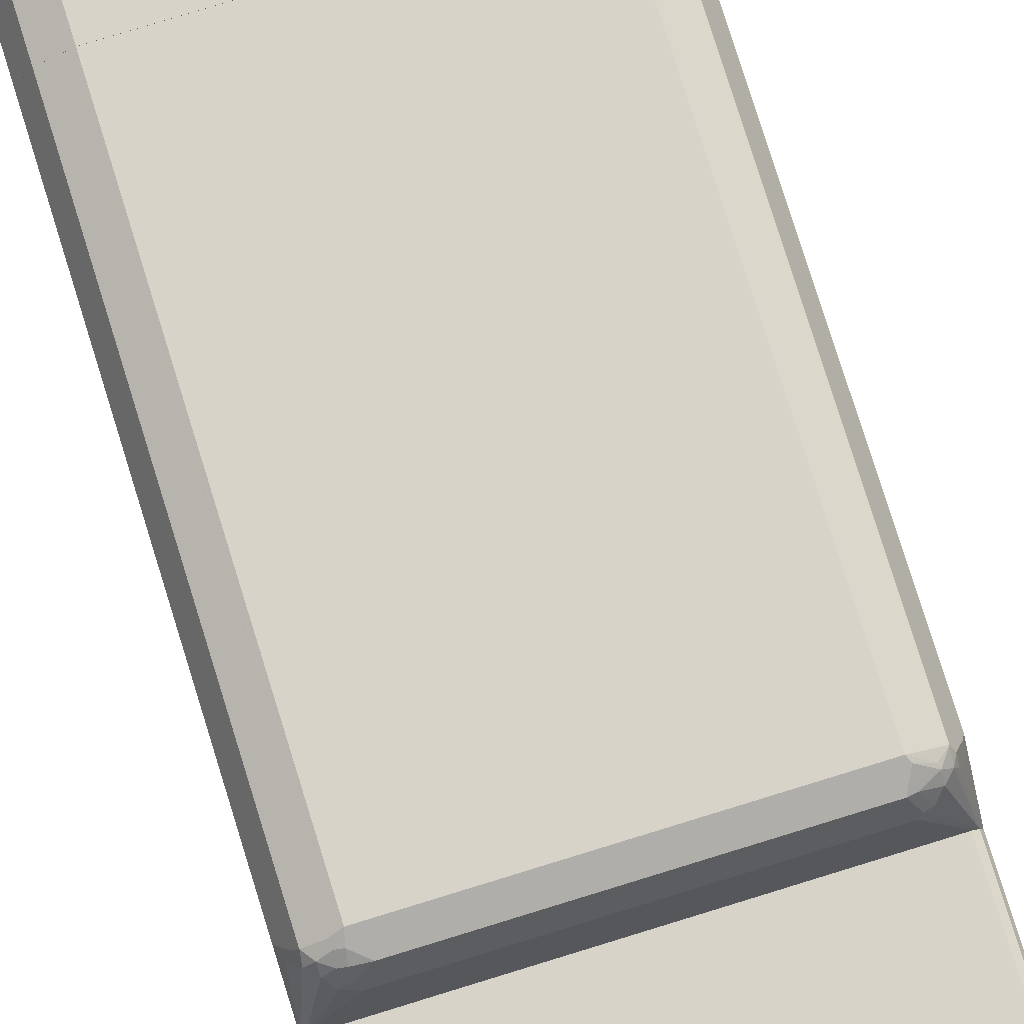
<metadata>
{"format":"obj","ext":"obj","renderer":"f3d","projection":"perspective","resolution":1024,"background":"white","views":[{"elev":77.2,"azim":162.8,"up":"+Z"}]}
</metadata>
<code>
v -0.26 -0.9048 -0.0624
v -0.26 -0.9048 0.0416
v -0.26 -0.8944 -0.0728
v -0.2548 -0.91 -0.078
v -0.253 -0.9187 -0.06586
v -0.2427 -0.9395 -0.06586
v -0.2461 -0.9326 -0.05892
v -0.2461 -0.9326 0.04506
v -0.2565 -0.9118 0.04506
v -0.247 -0.9152 0.0637
v -0.2427 -0.9048 0.07626
v -0.2439 -0.4093 0.07384
v -0.26 -0.4093 0.0416
v -0.2565 -0.891 -0.07973
v -0.26 -0.8008 -0.0728
v -0.2496 -0.8944 -0.0832
v -0.2444 -0.9308 -0.078
v -0.234 -0.9412 -0.078
v -0.2288 -0.9464 -0.0624
v -0.2357 -0.943 -0.05892
v -0.2427 -0.9395 0.02773
v -0.2357 -0.943 0.03466
v -0.2444 -0.9308 0.05459
v -0.2444 -0.9204 0.065
v -0.234 -0.9204 0.0754
v -0.234 -0.91 0.08059
v -0.2288 -0.9048 0.0832
v -0.2427 -0.4093 0.07626
v -0.26 -0.4093 -0.01039
v -0.2565 -0.7973 -0.07973
v -0.2392 -0.9152 -0.0832
v -0.2496 -0.8008 -0.0832
v -0.2288 -0.9256 -0.0832
v -0.2184 -0.936 -0.0832
v -0.2149 -0.943 -0.07973
v -0.2011 -0.9499 -0.07626
v -0.1976 -0.9568 -0.0624
v -0.2288 -0.9464 0.0312
v -0.2253 -0.943 0.05546
v -0.234 -0.9412 0.04419
v -0.2236 -0.9412 0.065
v -0.234 -0.9308 0.065
v -0.2184 -0.9152 0.0871
v -0.2236 -0.9308 0.0754
v -0.2132 -0.91 0.09099
v -0.208 -0.9048 0.09361
v -0.2288 -0.4093 0.0832
v -0.2565 -0.4093 -0.01733
v -0.2496 -0.4093 -0.0208
v 0.2496 -0.8008 -0.0832
v 0.2184 -0.936 -0.0832
v 0.2218 -0.943 -0.07973
v -0.1941 -0.9534 -0.06932
v 0.1941 -0.9499 -0.07626
v 0.1976 -0.9568 -0.0624
v -0.1976 -0.9568 0.0312
v -0.2184 -0.9464 0.052
v -0.2184 -0.9438 0.0637
v -0.208 -0.9395 0.07626
v -0.2132 -0.9308 0.08059
v -0.208 -0.9118 0.09013
v 0.208 -0.9048 0.09361
v -0.208 -0.4093 0.09361
v 0.2496 -0.4093 -0.0208
v 0.2548 -0.7956 -0.08059
v 0.2565 -0.8008 -0.07973
v 0.2496 -0.8944 -0.0832
v 0.2301 -0.936 -0.08059
v 0.2288 -0.9256 -0.0832
v 0.2314 -0.9412 -0.078
v 0.2011 -0.9534 -0.06932
v 0.1976 -0.9568 0.0312
v 0.2301 -0.9438 -0.0728
v 0.2288 -0.9464 -0.0624
v -0.208 -0.9464 0.0624
v -0.208 -0.943 0.06932
v 0.208 -0.9395 0.07626
v -0.208 -0.9326 0.07972
v 0.208 -0.9118 0.09013
v 0.2184 -0.9269 0.08059
v 0.2149 -0.9083 0.09013
v 0.2288 -0.9048 0.0832
v 0.208 -0.4093 0.09361
v 0.2565 -0.4093 -0.01733
v 0.26 -0.8008 -0.0728
v 0.2565 -0.8944 -0.07973
v 0.2509 -0.9048 -0.08059
v 0.2392 -0.9152 -0.0832
v 0.2405 -0.9256 -0.08059
v 0.2418 -0.9308 -0.078
v 0.2427 -0.9395 -0.0624
v 0.2288 -0.9464 0.0312
v 0.2028 -0.9542 0.03639
v 0.208 -0.9464 0.0624
v 0.2357 -0.943 -0.0624
v 0.208 -0.943 0.06932
v 0.2132 -0.9438 0.06759
v 0.2236 -0.9386 0.06759
v 0.2236 -0.9282 0.07799
v 0.208 -0.9326 0.07972
v 0.234 -0.9178 0.07799
v 0.2357 -0.9083 0.07972
v 0.2427 -0.9014 0.07626
v 0.2356 -0.4093 0.07981
v 0.2288 -0.4093 0.0832
v 0.26 -0.4093 -0.01039
v 0.26 -0.8944 -0.0728
v 0.2574 -0.8996 -0.078
v 0.247 -0.9308 -0.06759
v 0.2535 -0.9152 -0.0728
v 0.2427 -0.9395 0.0312
v 0.2461 -0.9326 -0.0624
v 0.234 -0.9438 0.03639
v 0.2236 -0.9438 0.05719
v 0.2357 -0.943 0.0312
v 0.2392 -0.9399 0.0416
v 0.2444 -0.9282 0.05719
v 0.234 -0.9282 0.06759
v 0.2444 -0.9178 0.06759
v 0.2461 -0.9083 0.06932
v 0.26 -0.9048 0.0416
v 0.2462 -0.4093 0.06917
v 0.2427 -0.4093 0.07626
v 0.26 -0.4093 0.0416
v 0.26 -0.9048 -0.0624
v 0.2574 -0.91 -0.06759
v 0.2461 -0.9326 0.0416
v 0.2444 -0.9334 0.04679
v 0.247 -0.9269 0.052
v 0.2565 -0.9083 0.04852
v -0.26 0.3226 -0.0728
v -0.2565 0.3226 -0.07973
v -0.26 0.3226 -0.02081
v -0.26 0.9049 -0.0728
v -0.2499 0.3226 -0.08304
v -0.2565 0.9083 -0.07973
v -0.2565 0.3226 -0.01387
v -0.26 0.8632 -0.02081
v -0.26 0.9049 -0.052
v -0.2565 0.9118 -0.0728
v -0.2548 0.9126 -0.078
v -0.2496 0.3226 -0.0832
v -0.2496 0.9049 -0.0832
v -0.2392 0.9165 -0.0806
v -0.2564 0.3226 -0.01381
v -0.2565 0.8632 -0.01387
v -0.2574 0.8684 -0.0156
v -0.26 0.884 -0.0312
v -0.2574 0.91 -0.0468
v -0.2565 0.9118 -0.052
v -0.234 0.923 -0.078
v 0.2496 0.3226 -0.0832
v -0.2288 0.9152 -0.0832
v -0.2288 0.9222 -0.07973
v -0.2496 0.3226 -0.01041
v -0.2496 0.8632 -0.01041
v -0.2509 0.8736 -0.013
v -0.2522 0.8788 -0.0156
v -0.2574 0.8892 -0.02601
v -0.253 0.9118 -0.04507
v -0.2522 0.8996 -0.02601
v -0.2496 0.9152 -0.052
v -0.2288 0.9256 -0.0728
v -0.1924 0.9334 -0.078
v 0.2565 0.3226 -0.07973
v 0.2496 0.9049 -0.0832
v 0.2548 0.91 -0.0806
v -0.1872 0.9256 -0.0832
v -0.1872 0.9325 -0.07973
v 0.2496 0.3226 -0.01041
v -0.2392 0.8736 -0.01041
v -0.2427 0.8806 -0.01387
v -0.2427 0.9013 -0.02427
v -0.2418 0.91 -0.03641
v -0.2323 0.9118 -0.03467
v -0.1699 0.9325 -0.04507
v -0.2197 0.923 -0.052
v -0.2301 0.923 -0.0624
v -0.1885 0.9334 -0.0624
v -0.1872 0.936 -0.0728
v -0.1404 0.9438 -0.078
v 0.26 0.3226 -0.0728
v 0.2565 0.9049 -0.07973
v 0.2288 0.9152 -0.0832
v 0.234 0.9204 -0.0806
v 0.2565 0.9118 -0.07627
v 0.26 0.9049 -0.0728
v -0.1352 0.936 -0.0832
v -0.1352 0.9429 -0.07973
v 0.2565 0.3226 -0.01387
v 0.2496 0.8632 -0.01041
v -0.208 0.884 -0.01041
v -0.2115 0.8909 -0.01387
v -0.2011 0.9118 -0.02427
v -0.2253 0.9083 -0.02774
v -0.1906 0.9222 -0.03467
v -0.1387 0.9325 -0.03467
v -0.1075 0.9429 -0.04507
v -0.1664 0.936 -0.052
v -0.1781 0.9334 -0.052
v -0.1248 0.9464 -0.0728
v -0.02596 0.9543 -0.078
v 0.26 0.3226 -0.02081
v 0.1872 0.9256 -0.0832
v 0.1924 0.9308 -0.0806
v 0.2288 0.9222 -0.07973
v 0.2357 0.9222 -0.07627
v 0.2565 0.9118 -0.05547
v 0.26 0.9049 -0.052
v -0.02077 0.9464 -0.0832
v -0.02077 0.9533 -0.07973
v 0.2565 0.8598 -0.01387
v 0.2548 0.8788 -0.0156
v 0.2392 0.8736 -0.01041
v -0.156 0.8944 -0.01041
v -0.1594 0.9013 -0.01387
v -0.1837 0.9187 -0.02774
v -0.149 0.9222 -0.02427
v -0.1317 0.9291 -0.02774
v -0.1005 0.9395 -0.03814
v -0.05543 0.9429 -0.03467
v -0.104 0.9464 -0.052
v 0.05197 0.9464 -0.04161
v 0.01731 0.9533 -0.07627
v 0.02077 0.9533 -0.07973
v -0.05197 0.9464 -0.04161
v 0.26 0.8632 -0.02081
v 0.1352 0.936 -0.0832
v 0.1872 0.9325 -0.07973
v 0.1404 0.9412 -0.0806
v 0.2288 0.9256 -0.0728
v 0.253 0.9083 -0.03814
v 0.2496 0.9152 -0.052
v 0.2548 0.8996 -0.02601
v 0.26 0.884 -0.0312
v 0.02596 0.9516 -0.0806
v 0.02077 0.9464 -0.0832
v 0.2427 0.8875 -0.01733
v 0.208 0.884 -0.01041
v -0.09356 0.9049 -0.01041
v -0.09702 0.9118 -0.01387
v -0.07625 0.9325 -0.02427
v -0.0901 0.9187 -0.01733
v -0.04851 0.9395 -0.02774
v 0.104 0.9464 -0.052
v 0.05543 0.9395 -0.02774
v 0.1248 0.9464 -0.0728
v 0.1352 0.9429 -0.07973
v 0.1872 0.936 -0.0728
v 0.234 0.9204 -0.0572
v 0.1664 0.936 -0.052
v 0.2444 0.91 -0.03641
v 0.2409 0.9066 -0.02947
v 0.2236 0.9204 -0.0468
v 0.2323 0.9083 -0.02774
v 0.2115 0.8979 -0.01733
v 0.1594 0.9083 -0.01733
v 0.156 0.8944 -0.01041
v 0.09356 0.9049 -0.01041
v 0.06933 0.9325 -0.02427
v 0.09702 0.9187 -0.01733
v 0.1075 0.9395 -0.03814
v 0.1387 0.9291 -0.02774
v 0.1335 0.9447 -0.07453
v 0.1699 0.9291 -0.03814
v 0.182 0.9308 -0.0468
v 0.2028 0.9204 -0.03641
v 0.1906 0.9187 -0.02774
v -0.26 -0.4092 -0.01039
v -0.2582 -0.4092 -0.01402
v -0.26 -0.4092 0.0416
v -0.26 -0.1456 -0.07279
v -0.2565 -0.4092 -0.01732
v -0.2439 -0.4092 0.07385
v -0.26 0.26 0.0416
v -0.2565 -0.1421 -0.07973
v -0.26 0.3226 -0.07279
v -0.2532 -0.4092 -0.01898
v -0.2548 -0.1612 -0.07799
v -0.2427 -0.4092 0.07627
v -0.2427 0.2704 0.07627
v -0.247 0.2756 0.0676
v -0.2574 0.2652 0.0468
v -0.26 0.3226 -0.0208
v -0.2496 -0.1456 -0.0832
v -0.2565 0.3226 -0.07973
v -0.2499 0.3226 -0.08303
v -0.2496 -0.4092 -0.0208
v -0.2392 -0.1664 -0.0832
v -0.2288 -0.4092 0.0832
v -0.2288 0.2704 0.0832
v -0.2301 0.2807 0.08059
v -0.2314 0.286 0.07799
v -0.2418 0.286 0.0676
v -0.247 0.286 0.05719
v -0.2574 0.2756 0.03639
v -0.2565 0.3226 -0.01385
v -0.1976 -0.03123 -0.09361
v -0.2496 0.3226 -0.0832
v -0.2184 0.04155 -0.09361
v -0.208 -6.52e-05 -0.09361
v 0.2496 -0.4092 -0.0208
v -0.2288 -0.1768 -0.0832
v -0.2184 -0.1872 -0.0832
v -0.04159 -0.1559 -0.09361
v -0.1872 -0.052 -0.09361
v -0.156 -0.09355 -0.09361
v -0.208 -0.4092 0.09361
v -0.208 0.2704 0.09361
v -0.2115 0.2773 0.09012
v -0.2106 0.2964 0.07799
v -0.2314 0.2964 0.0676
v -0.2564 0.3226 -0.0138
v -0.221 0.3067 0.05719
v -0.2197 0.3094 0.05199
v -0.208 0.312 0.05199
v 0.2496 0.3226 -0.0832
v -0.04159 0.2704 -0.09361
v -0.08318 0.26 -0.09361
v -0.104 0.2496 -0.09361
v -0.1352 0.2288 -0.09361
v -0.1768 0.1872 -0.09361
v -0.1976 0.1456 -0.09361
v -0.2184 0.08317 -0.09361
v 0.2541 -0.4092 -0.01853
v 0.04159 -0.1559 -0.09361
v 0.2184 -0.1872 -0.0832
v 0.2301 -0.1872 -0.08059
v 0.2405 -0.1768 -0.08059
v 0.2509 -0.1559 -0.08059
v -0.1456 -0.1039 -0.09361
v -0.1144 -0.1248 -0.09361
v -0.07279 -0.1456 -0.09361
v 0.208 -0.4092 0.09361
v 0.208 0.2704 0.09361
v -0.1976 0.2912 0.0832
v -0.2011 0.2981 0.07973
v -0.2115 0.3085 0.05893
v -0.2496 0.3226 -0.01039
v 0.208 0.312 0.05199
v 0.208 0.1143 -0.09361
v 0.1976 0.1456 -0.09361
v 0.1872 0.1663 -0.09361
v 0.1664 0.1976 -0.09361
v 0.1456 0.2183 -0.09361
v 0.104 0.2496 -0.09361
v 0.04159 0.2704 -0.09361
v 0.2565 0.3226 -0.07973
v 0.2496 -0.1456 -0.0832
v 0.2565 -0.4092 -0.01732
v 0.07279 -0.1456 -0.09361
v 0.1352 -0.1144 -0.09361
v 0.2288 -0.1768 -0.0832
v 0.2392 -0.1664 -0.0832
v 0.2565 -0.1456 -0.07973
v 0.2574 -0.1508 -0.07799
v 0.2288 -0.4092 0.0832
v 0.2288 0.2704 0.0832
v 0.2427 0.2739 0.07627
v 0.2218 0.2739 0.08666
v 0.234 0.286 0.07799
v 0.2201 0.2825 0.08494
v 0.2115 0.2843 0.08666
v 0.1976 0.2912 0.0832
v 0.1941 0.2981 0.07973
v -0.1976 0.3016 0.07279
v 0.2045 0.3085 0.05893
v 0.2496 0.3226 -0.01039
v 0.2565 0.3226 -0.01385
v 0.2497 0.3226 -0.01046
v 0.2115 0.305 0.06586
v 0.2236 0.3067 0.05719
v 0.208 -0.01045 -0.09361
v 0.26 0.3226 -0.07279
v 0.2588 -0.4092 -0.01281
v 0.1768 -0.07277 -0.09361
v 0.1976 -0.03123 -0.09361
v 0.26 -0.1456 -0.07279
v 0.26 -0.4092 -0.01039
v 0.2427 -0.4092 0.07627
v 0.26 0.26 0.0416
v 0.2496 0.2704 0.0624
v 0.2444 0.286 0.0676
v 0.2462 -0.4092 0.06918
v 0.234 0.2964 0.0676
v 0.2218 0.2946 0.07627
v 0.2132 0.2964 0.07799
v 0.1976 0.3016 0.07279
v 0.26 0.3226 -0.0208
v 0.2201 0.3033 0.06412
v 0.26 -0.4092 0.0416
v 0.2548 0.2756 0.0468
f 1 2 13
f 1 13 29
f 1 29 15
f 1 15 3
f 1 3 4
f 1 4 5
f 1 5 6
f 1 6 7
f 1 7 8
f 1 8 2
f 2 8 9
f 2 9 10
f 2 10 11
f 2 11 12
f 2 12 13
f 3 14 4
f 3 15 30
f 3 30 14
f 4 14 16
f 4 16 31
f 4 31 17
f 4 17 6
f 4 6 5
f 6 17 18
f 6 18 19
f 6 19 20
f 6 20 22
f 6 22 21
f 6 21 8
f 6 8 7
f 8 21 22
f 8 22 40
f 8 40 23
f 8 23 9
f 9 24 10
f 9 23 24
f 10 24 11
f 11 24 25
f 11 25 26
f 11 26 27
f 11 27 47
f 11 47 28
f 11 28 12
f 12 28 47
f 12 47 63
f 12 63 83
f 12 83 105
f 12 105 104
f 12 104 123
f 12 123 122
f 12 122 124
f 12 124 106
f 12 106 84
f 12 84 64
f 12 64 49
f 12 49 48
f 12 48 29
f 12 29 13
f 14 30 32
f 14 32 16
f 15 29 30
f 16 32 50
f 16 50 67
f 16 67 88
f 16 88 69
f 16 69 51
f 16 51 34
f 16 34 33
f 16 33 31
f 17 31 33
f 17 33 18
f 18 33 34
f 18 34 35
f 18 35 36
f 18 36 37
f 18 37 19
f 19 38 22
f 19 22 20
f 19 37 56
f 19 56 38
f 22 39 41
f 22 41 40
f 22 38 57
f 22 57 39
f 23 40 41
f 23 41 42
f 23 42 25
f 23 25 24
f 25 43 26
f 25 42 41
f 25 41 44
f 25 44 43
f 26 45 46
f 26 46 27
f 26 43 45
f 27 46 63
f 27 63 47
f 29 48 30
f 30 48 49
f 30 49 32
f 32 49 64
f 32 64 50
f 34 51 52
f 34 52 35
f 35 52 54
f 35 54 36
f 36 53 37
f 36 54 71
f 36 71 53
f 37 53 71
f 37 71 55
f 37 55 72
f 37 72 56
f 38 56 57
f 39 57 58
f 39 58 41
f 41 59 44
f 41 58 59
f 43 44 60
f 43 60 45
f 44 59 60
f 45 61 46
f 45 60 78
f 45 78 61
f 46 61 79
f 46 79 62
f 46 62 83
f 46 83 63
f 50 64 65
f 50 65 66
f 50 66 86
f 50 86 67
f 51 68 52
f 51 69 68
f 52 68 70
f 52 70 71
f 52 71 54
f 55 71 73
f 55 73 74
f 55 74 92
f 55 92 72
f 56 72 94
f 56 94 75
f 56 75 58
f 56 58 57
f 58 76 59
f 58 75 76
f 59 77 100
f 59 100 78
f 59 78 60
f 59 76 96
f 59 96 77
f 61 78 100
f 61 100 79
f 62 79 80
f 62 80 81
f 62 81 102
f 62 102 82
f 62 82 105
f 62 105 83
f 64 84 65
f 65 84 66
f 66 84 85
f 66 85 107
f 66 107 86
f 67 86 87
f 67 87 88
f 68 69 88
f 68 88 89
f 68 89 90
f 68 90 70
f 70 90 91
f 70 91 73
f 70 73 71
f 72 92 113
f 72 113 93
f 72 93 97
f 72 97 94
f 73 91 95
f 73 95 74
f 74 95 115
f 74 115 113
f 74 113 92
f 75 94 97
f 75 97 96
f 75 96 76
f 77 96 97
f 77 97 98
f 77 98 99
f 77 99 80
f 77 80 100
f 79 100 80
f 80 99 81
f 81 101 102
f 81 99 101
f 82 102 103
f 82 103 104
f 82 104 105
f 84 106 85
f 85 106 124
f 85 124 121
f 85 121 125
f 85 125 107
f 86 107 108
f 86 108 87
f 87 89 88
f 87 108 90
f 87 90 89
f 90 109 91
f 90 108 110
f 90 110 109
f 91 111 115
f 91 115 95
f 91 109 112
f 91 112 127
f 91 127 111
f 93 113 114
f 93 114 97
f 97 114 98
f 98 116 117
f 98 117 118
f 98 118 101
f 98 101 99
f 98 114 116
f 101 119 103
f 101 103 102
f 101 118 117
f 101 117 119
f 103 119 120
f 103 120 121
f 103 121 122
f 103 122 123
f 103 123 104
f 107 125 126
f 107 126 108
f 108 126 110
f 109 110 126
f 109 126 125
f 109 125 112
f 111 116 113
f 111 113 115
f 111 127 128
f 111 128 116
f 112 125 121
f 112 121 127
f 113 116 114
f 116 128 117
f 117 128 129
f 117 129 130
f 117 130 119
f 119 130 120
f 120 130 121
f 121 130 129
f 121 129 127
f 121 124 122
f 127 129 128
f 131 132 135
f 131 135 142
f 131 142 152
f 131 152 165
f 131 165 182
f 131 182 203
f 131 203 190
f 131 190 170
f 131 170 155
f 131 155 145
f 131 145 137
f 131 137 133
f 131 133 138
f 131 138 148
f 131 148 139
f 131 139 134
f 131 134 136
f 131 136 132
f 132 136 135
f 133 137 146
f 133 146 138
f 134 139 150
f 134 150 140
f 134 140 141
f 134 141 136
f 135 136 143
f 135 143 142
f 136 141 144
f 136 144 143
f 137 145 146
f 138 146 147
f 138 147 148
f 139 149 150
f 139 148 159
f 139 159 149
f 140 150 162
f 140 162 163
f 140 163 151
f 140 151 141
f 141 151 144
f 142 143 153
f 142 153 168
f 142 168 188
f 142 188 210
f 142 210 237
f 142 237 228
f 142 228 204
f 142 204 184
f 142 184 166
f 142 166 152
f 143 144 153
f 144 151 154
f 144 154 153
f 145 155 156
f 145 156 146
f 146 156 157
f 146 157 147
f 147 157 158
f 147 158 161
f 147 161 159
f 147 159 148
f 149 160 162
f 149 162 150
f 149 159 161
f 149 161 160
f 151 163 180
f 151 180 164
f 151 164 169
f 151 169 154
f 152 166 167
f 152 167 165
f 153 154 169
f 153 169 168
f 155 170 191
f 155 191 214
f 155 214 239
f 155 239 258
f 155 258 259
f 155 259 240
f 155 240 215
f 155 215 192
f 155 192 171
f 155 171 156
f 156 171 157
f 157 171 172
f 157 172 158
f 158 172 173
f 158 173 161
f 160 161 174
f 160 174 175
f 160 175 176
f 160 176 177
f 160 177 162
f 161 173 174
f 162 177 178
f 162 178 163
f 163 178 179
f 163 179 180
f 164 180 181
f 164 181 189
f 164 189 169
f 165 167 183
f 165 183 187
f 165 187 182
f 166 184 185
f 166 185 167
f 167 185 207
f 167 207 186
f 167 186 187
f 167 187 183
f 168 169 189
f 168 189 188
f 170 190 212
f 170 212 191
f 171 192 193
f 171 193 172
f 172 193 173
f 173 193 194
f 173 194 195
f 173 195 175
f 173 175 174
f 175 195 194
f 175 194 196
f 175 196 176
f 176 196 197
f 176 197 198
f 176 198 222
f 176 222 199
f 176 199 200
f 176 200 177
f 177 200 179
f 177 179 178
f 179 200 199
f 179 199 180
f 180 199 222
f 180 222 201
f 180 201 181
f 181 201 202
f 181 202 189
f 182 187 209
f 182 209 235
f 182 235 227
f 182 227 203
f 184 204 205
f 184 205 185
f 185 205 229
f 185 229 206
f 185 206 231
f 185 231 207
f 186 208 209
f 186 209 187
f 186 207 231
f 186 231 233
f 186 233 208
f 188 189 211
f 188 211 210
f 189 202 211
f 190 203 227
f 190 227 212
f 191 212 213
f 191 213 214
f 192 215 216
f 192 216 193
f 193 216 218
f 193 218 194
f 194 217 196
f 194 218 219
f 194 219 217
f 196 217 219
f 196 219 197
f 197 219 220
f 197 220 198
f 198 220 244
f 198 244 221
f 198 221 222
f 201 222 202
f 202 223 224
f 202 224 225
f 202 225 211
f 202 222 226
f 202 226 223
f 204 228 230
f 204 230 205
f 205 230 248
f 205 248 229
f 206 229 249
f 206 249 231
f 208 232 209
f 208 233 232
f 209 232 234
f 209 234 235
f 210 211 236
f 210 236 237
f 211 225 236
f 212 227 213
f 213 227 235
f 213 235 234
f 213 234 238
f 213 238 214
f 214 238 256
f 214 256 239
f 215 240 241
f 215 241 216
f 216 241 218
f 218 242 219
f 218 241 243
f 218 243 242
f 219 242 244
f 219 244 220
f 221 244 246
f 221 246 223
f 221 223 226
f 221 226 222
f 223 245 224
f 223 246 245
f 224 245 225
f 225 247 248
f 225 248 230
f 225 230 236
f 225 245 247
f 228 237 236
f 228 236 230
f 229 248 249
f 231 250 233
f 231 249 251
f 231 251 250
f 232 233 252
f 232 252 255
f 232 255 253
f 232 253 234
f 233 250 251
f 233 251 266
f 233 266 254
f 233 254 252
f 234 253 255
f 234 255 256
f 234 256 238
f 239 256 257
f 239 257 258
f 240 259 261
f 240 261 243
f 240 243 241
f 242 260 246
f 242 246 244
f 242 243 261
f 242 261 260
f 245 246 262
f 245 262 265
f 245 265 251
f 245 251 249
f 245 249 247
f 246 260 263
f 246 263 262
f 247 264 248
f 247 249 264
f 248 264 249
f 251 265 266
f 252 254 266
f 252 266 267
f 252 267 255
f 255 267 268
f 255 268 256
f 256 268 257
f 257 268 263
f 257 263 261
f 257 261 259
f 257 259 258
f 260 261 263
f 262 263 265
f 263 268 265
f 265 268 267
f 265 267 266
f 269 270 273
f 269 273 278
f 269 278 288
f 269 288 302
f 269 302 325
f 269 325 350
f 269 350 375
f 269 375 379
f 269 379 391
f 269 391 384
f 269 384 380
f 269 380 357
f 269 357 334
f 269 334 308
f 269 308 290
f 269 290 280
f 269 280 274
f 269 274 271
f 269 271 275
f 269 275 284
f 269 284 277
f 269 277 272
f 269 272 270
f 270 272 273
f 271 274 275
f 272 276 273
f 272 277 286
f 272 286 276
f 273 276 279
f 273 279 278
f 274 280 281
f 274 281 275
f 275 281 282
f 275 282 283
f 275 283 284
f 276 285 279
f 276 286 287
f 276 287 285
f 277 284 297
f 277 297 313
f 277 313 339
f 277 339 368
f 277 368 370
f 277 370 369
f 277 369 389
f 277 389 374
f 277 374 348
f 277 348 317
f 277 317 299
f 277 299 287
f 277 287 286
f 278 279 288
f 279 285 289
f 279 289 288
f 280 290 291
f 280 291 281
f 281 291 292
f 281 292 293
f 281 293 294
f 281 294 282
f 282 294 295
f 282 295 296
f 282 296 283
f 283 296 284
f 284 296 295
f 284 295 294
f 284 294 297
f 285 298 289
f 285 287 299
f 285 299 324
f 285 324 300
f 285 300 301
f 285 301 298
f 288 289 303
f 288 303 304
f 288 304 305
f 288 305 326
f 288 326 302
f 289 298 306
f 289 306 307
f 289 307 331
f 289 331 303
f 290 308 309
f 290 309 291
f 291 309 292
f 292 310 293
f 292 309 310
f 293 310 311
f 293 311 312
f 293 312 294
f 294 312 297
f 297 312 314
f 297 314 315
f 297 315 316
f 297 316 313
f 298 301 300
f 298 300 324
f 298 324 323
f 298 323 322
f 298 322 321
f 298 321 320
f 298 320 319
f 298 319 318
f 298 318 347
f 298 347 346
f 298 346 345
f 298 345 344
f 298 344 343
f 298 343 342
f 298 342 341
f 298 341 373
f 298 373 377
f 298 377 376
f 298 376 352
f 298 352 351
f 298 351 326
f 298 326 305
f 298 305 333
f 298 333 332
f 298 332 331
f 298 331 307
f 298 307 306
f 299 317 347
f 299 347 318
f 299 318 319
f 299 319 320
f 299 320 321
f 299 321 322
f 299 322 323
f 299 323 324
f 302 326 327
f 302 327 328
f 302 328 329
f 302 329 330
f 302 330 325
f 303 331 304
f 304 331 332
f 304 332 333
f 304 333 305
f 308 334 335
f 308 335 309
f 309 335 364
f 309 364 336
f 309 336 310
f 310 336 337
f 310 337 311
f 311 337 338
f 311 338 314
f 311 314 312
f 313 316 339
f 314 338 315
f 315 338 316
f 316 338 367
f 316 367 340
f 316 340 368
f 316 368 339
f 317 341 342
f 317 342 343
f 317 343 344
f 317 344 345
f 317 345 346
f 317 346 347
f 317 348 355
f 317 355 349
f 317 349 373
f 317 373 341
f 325 330 350
f 326 351 327
f 327 351 352
f 327 352 353
f 327 353 328
f 328 353 354
f 328 354 329
f 329 354 330
f 330 354 349
f 330 349 355
f 330 355 356
f 330 356 350
f 334 357 358
f 334 358 335
f 335 358 359
f 335 359 360
f 335 360 361
f 335 361 362
f 335 362 363
f 335 363 364
f 336 364 365
f 336 365 337
f 337 365 388
f 337 388 366
f 337 366 338
f 338 366 388
f 338 388 367
f 340 369 370
f 340 370 368
f 340 367 371
f 340 371 372
f 340 372 369
f 348 374 378
f 348 378 355
f 349 354 373
f 350 356 375
f 352 376 354
f 352 354 353
f 354 376 377
f 354 377 373
f 355 378 356
f 356 378 379
f 356 379 375
f 357 380 359
f 357 359 358
f 359 381 382
f 359 382 383
f 359 383 361
f 359 361 360
f 359 380 384
f 359 384 381
f 361 383 385
f 361 385 386
f 361 386 362
f 362 386 387
f 362 387 363
f 363 387 365
f 363 365 364
f 365 387 371
f 365 371 388
f 367 388 371
f 369 372 385
f 369 385 383
f 369 383 389
f 371 387 386
f 371 386 390
f 371 390 372
f 372 390 385
f 374 389 381
f 374 381 391
f 374 391 379
f 374 379 378
f 381 389 392
f 381 392 383
f 381 383 382
f 381 384 391
f 383 392 389
f 385 390 386

</code>
